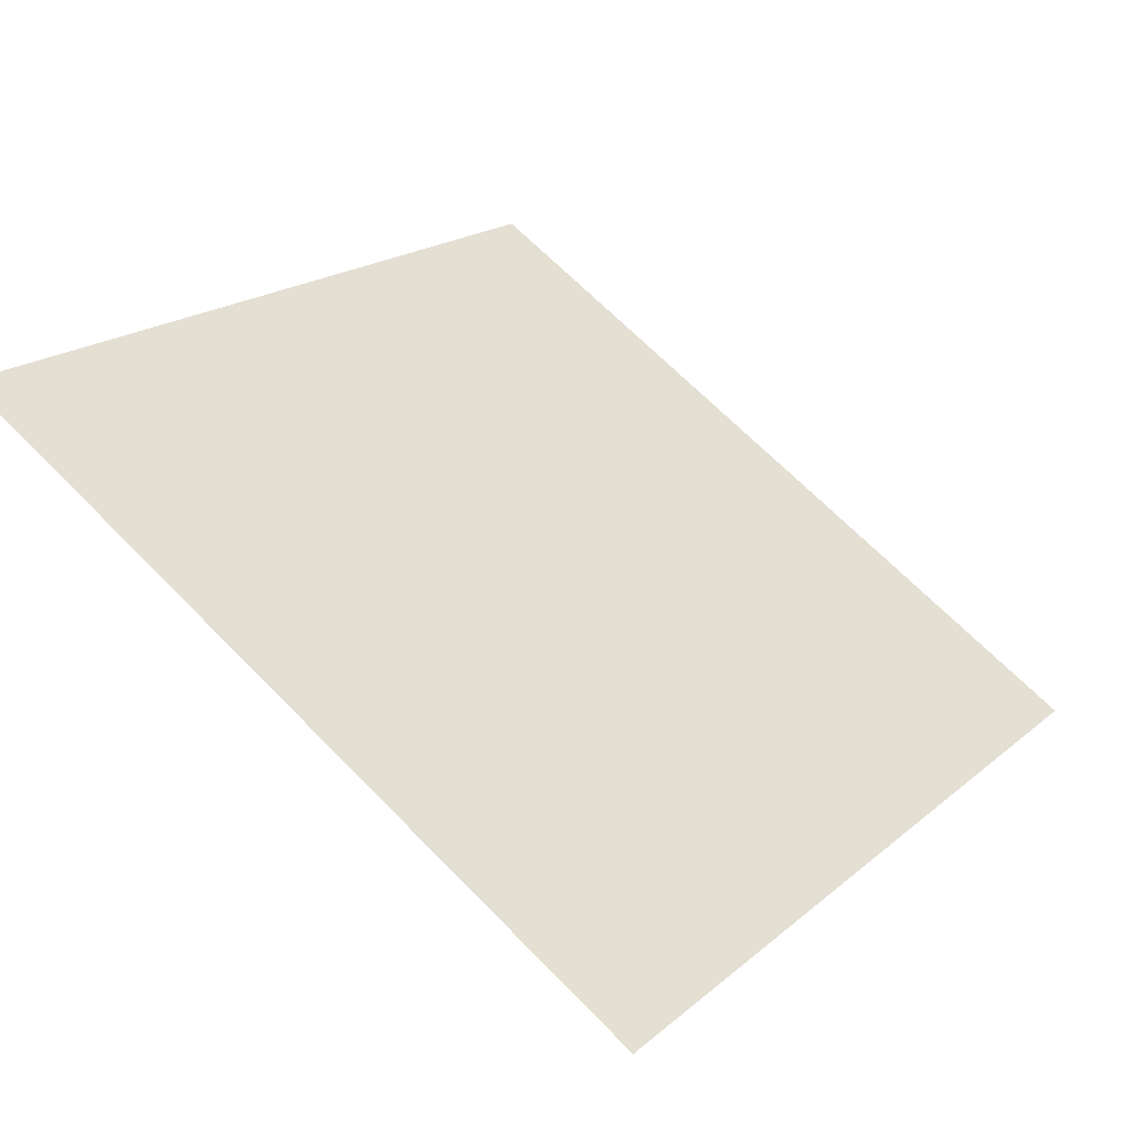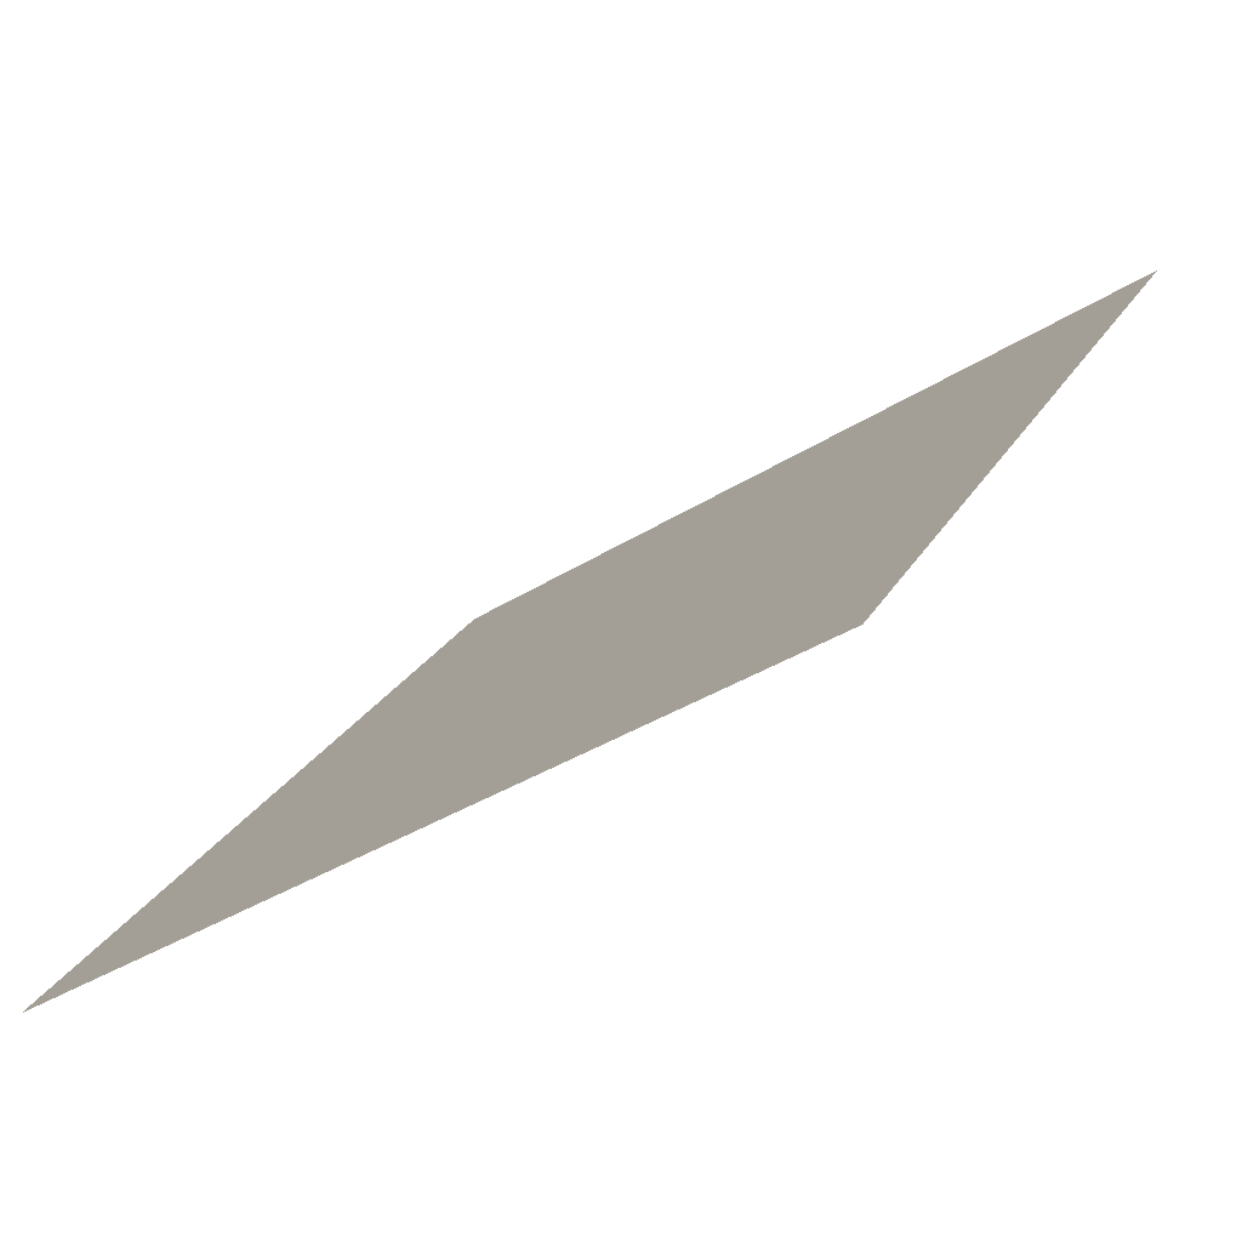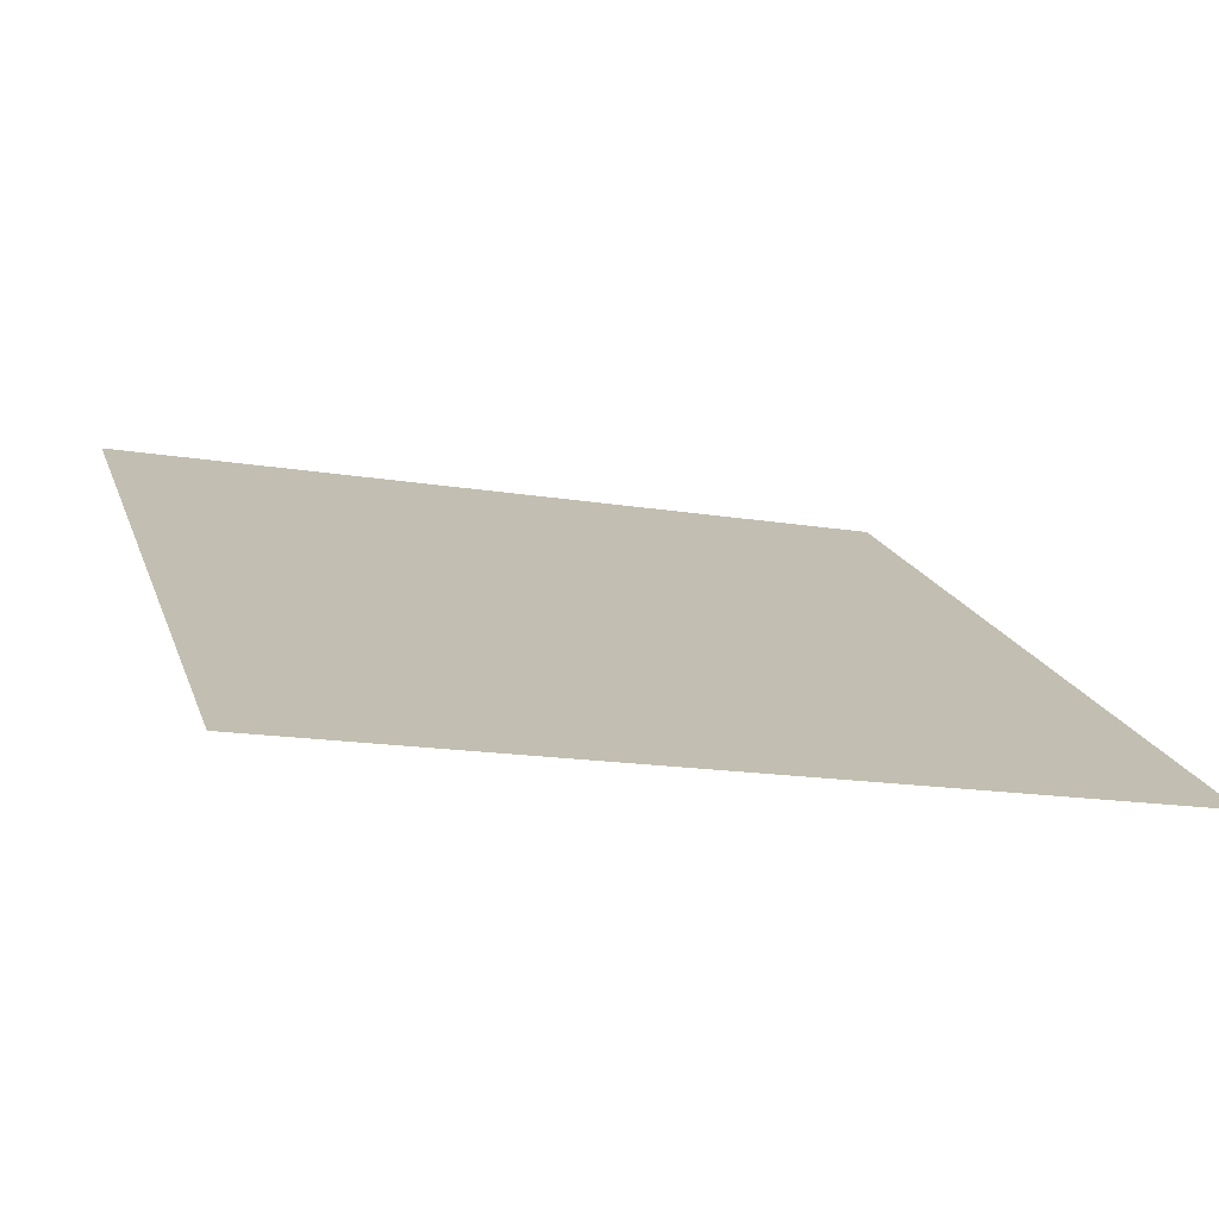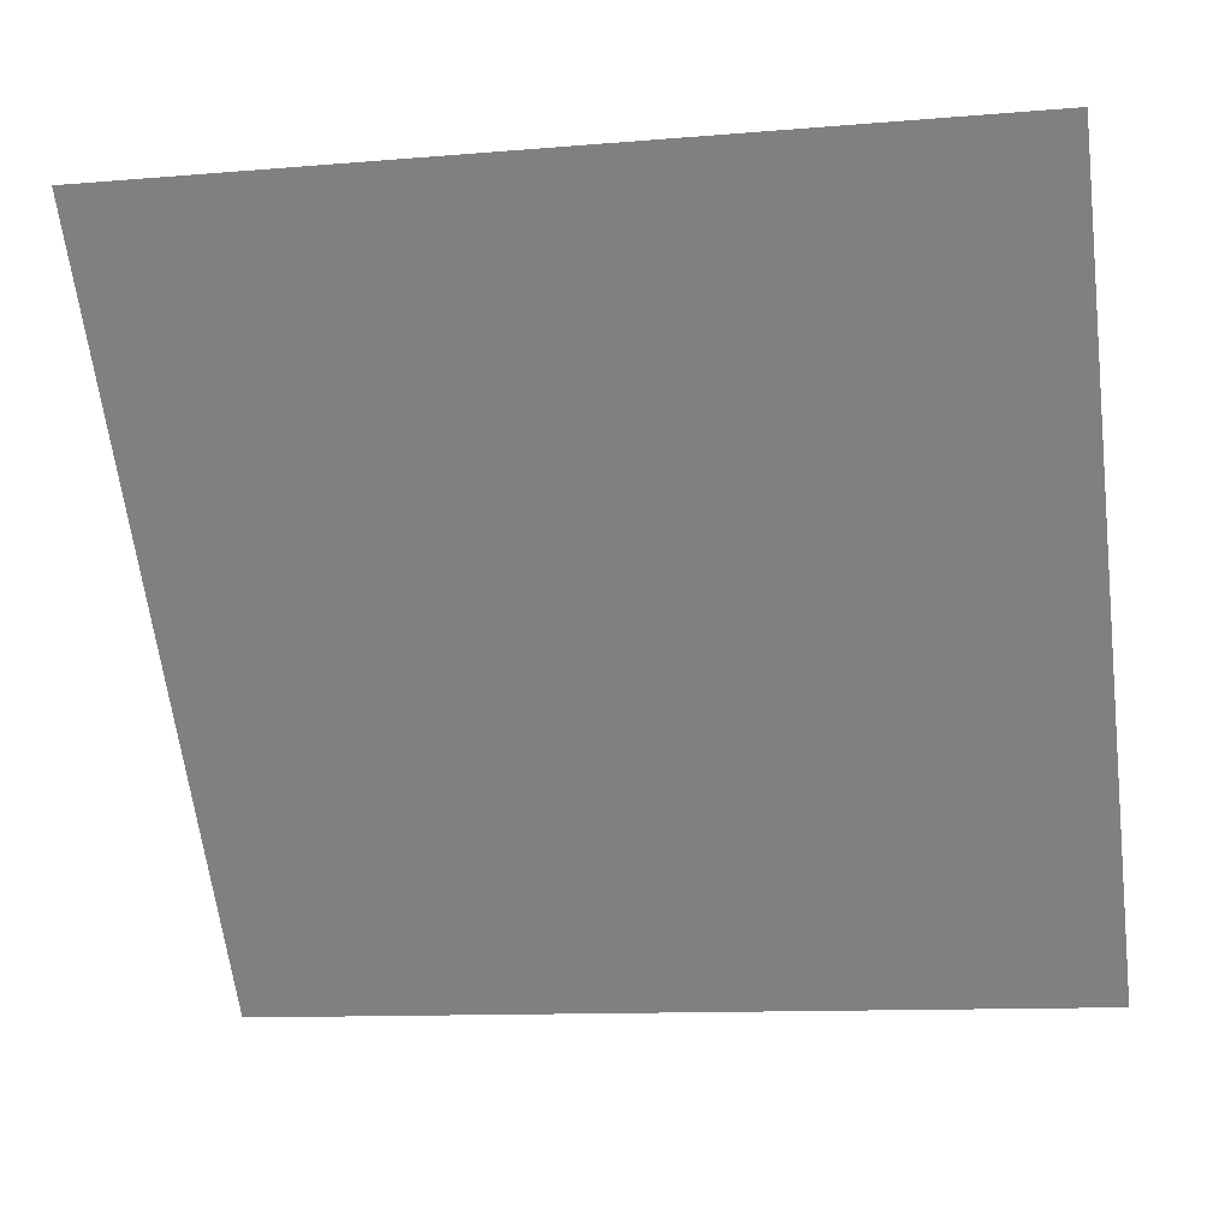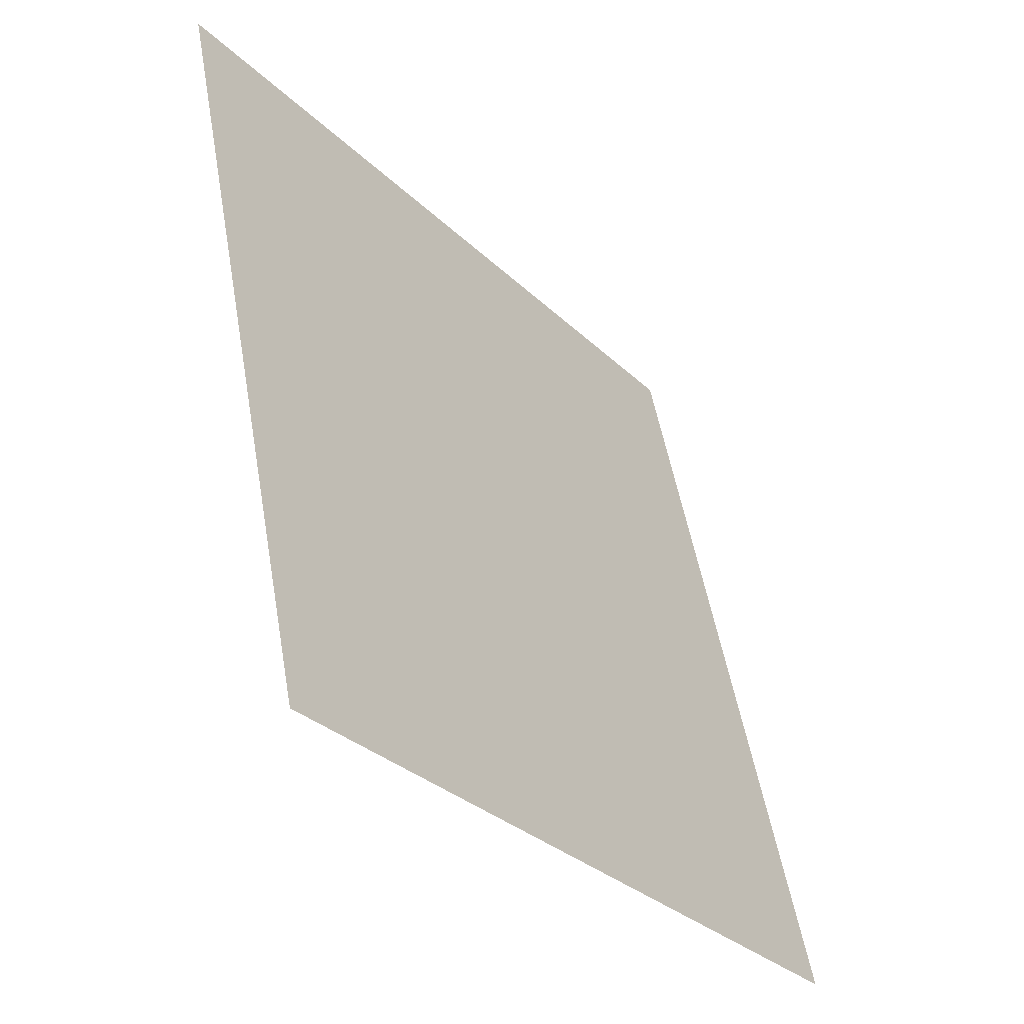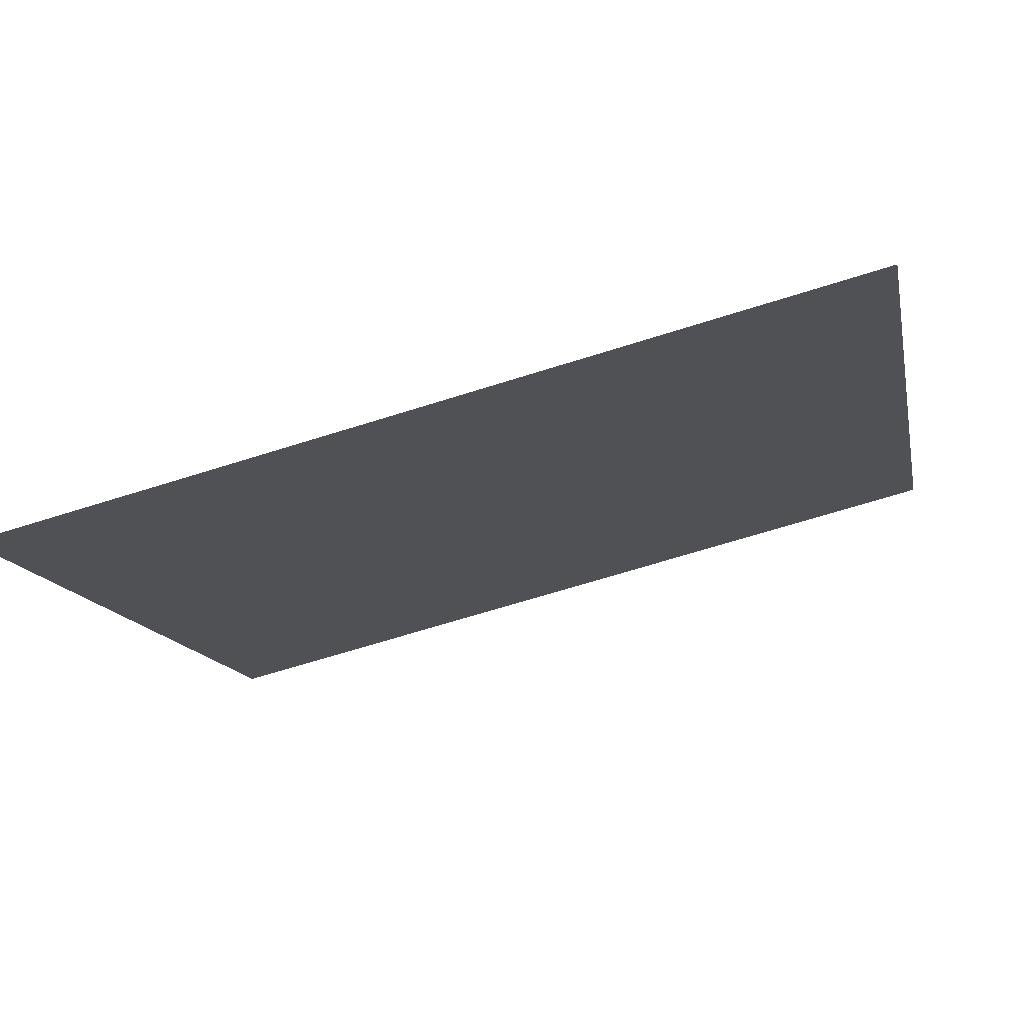
<metadata>
{"format":"obj","ext":"obj","renderer":"f3d","projection":"perspective","resolution":1024,"background":"white","views":[{"elev":66.1,"azim":46.0,"up":"+Y"},{"elev":-36.1,"azim":39.0,"up":"+Z"},{"elev":-20.6,"azim":161.7,"up":"+Y"},{"elev":-8.9,"azim":-169.8,"up":"+Z"},{"elev":52.7,"azim":-101.2,"up":"+Z"},{"elev":-67.2,"azim":16.4,"up":"+Z"}]}
</metadata>
<code>
v -0.001286 0.7388 0.4441
v -0.007845 0.739 0.4441
v -0.007726 0.7429 0.4494
v -0.001167 0.7427 0.4493
f 4 3 2 1

</code>
